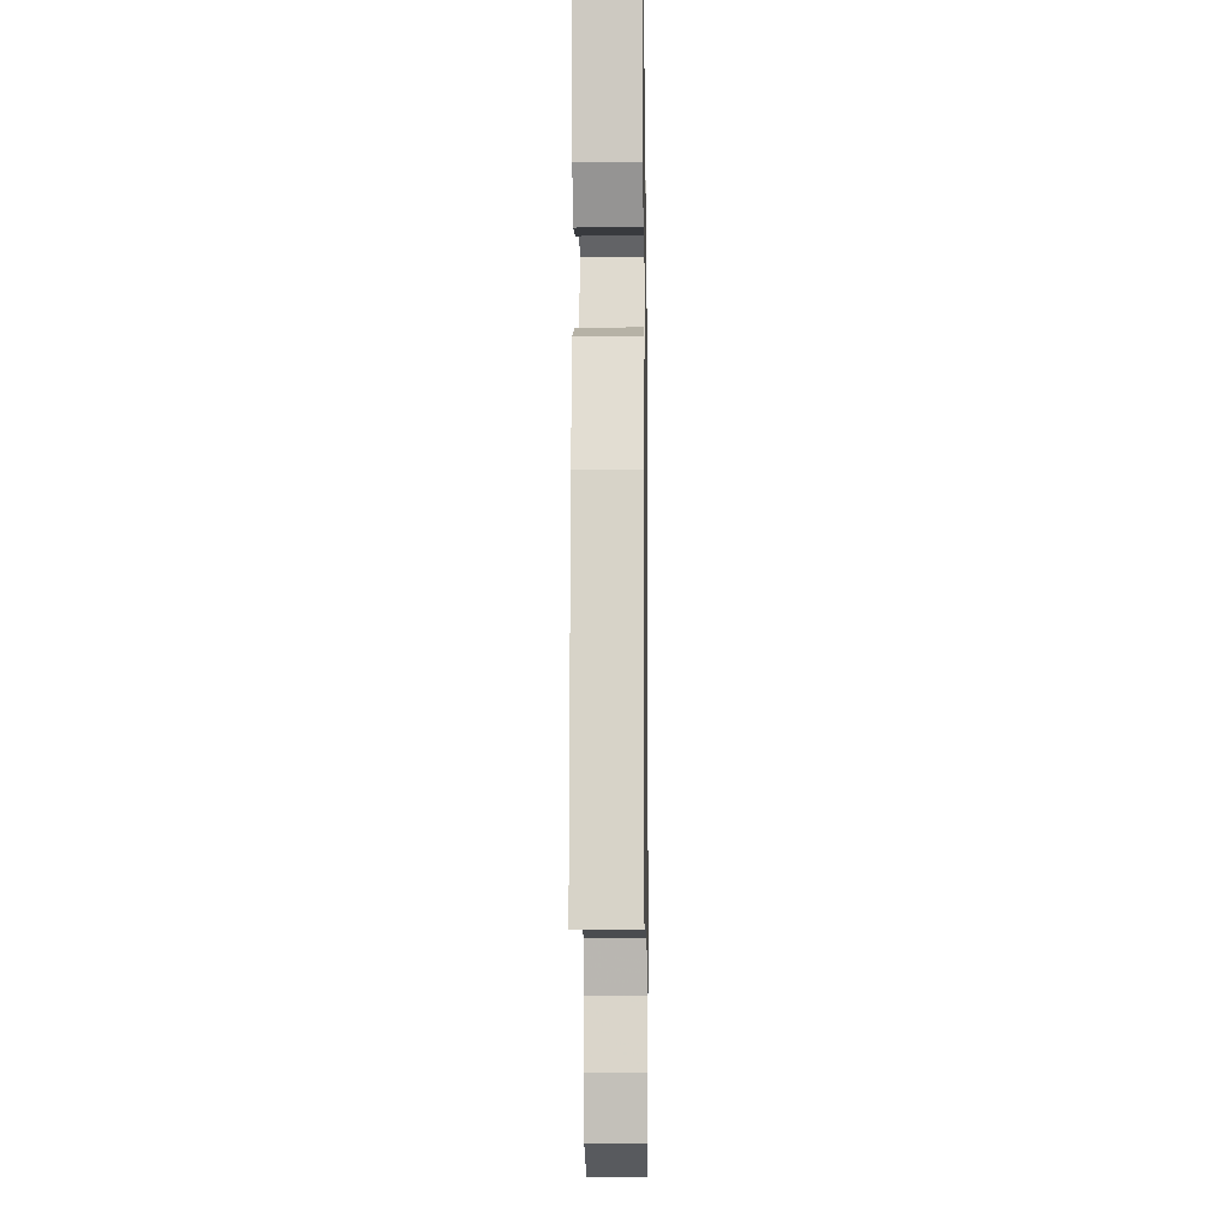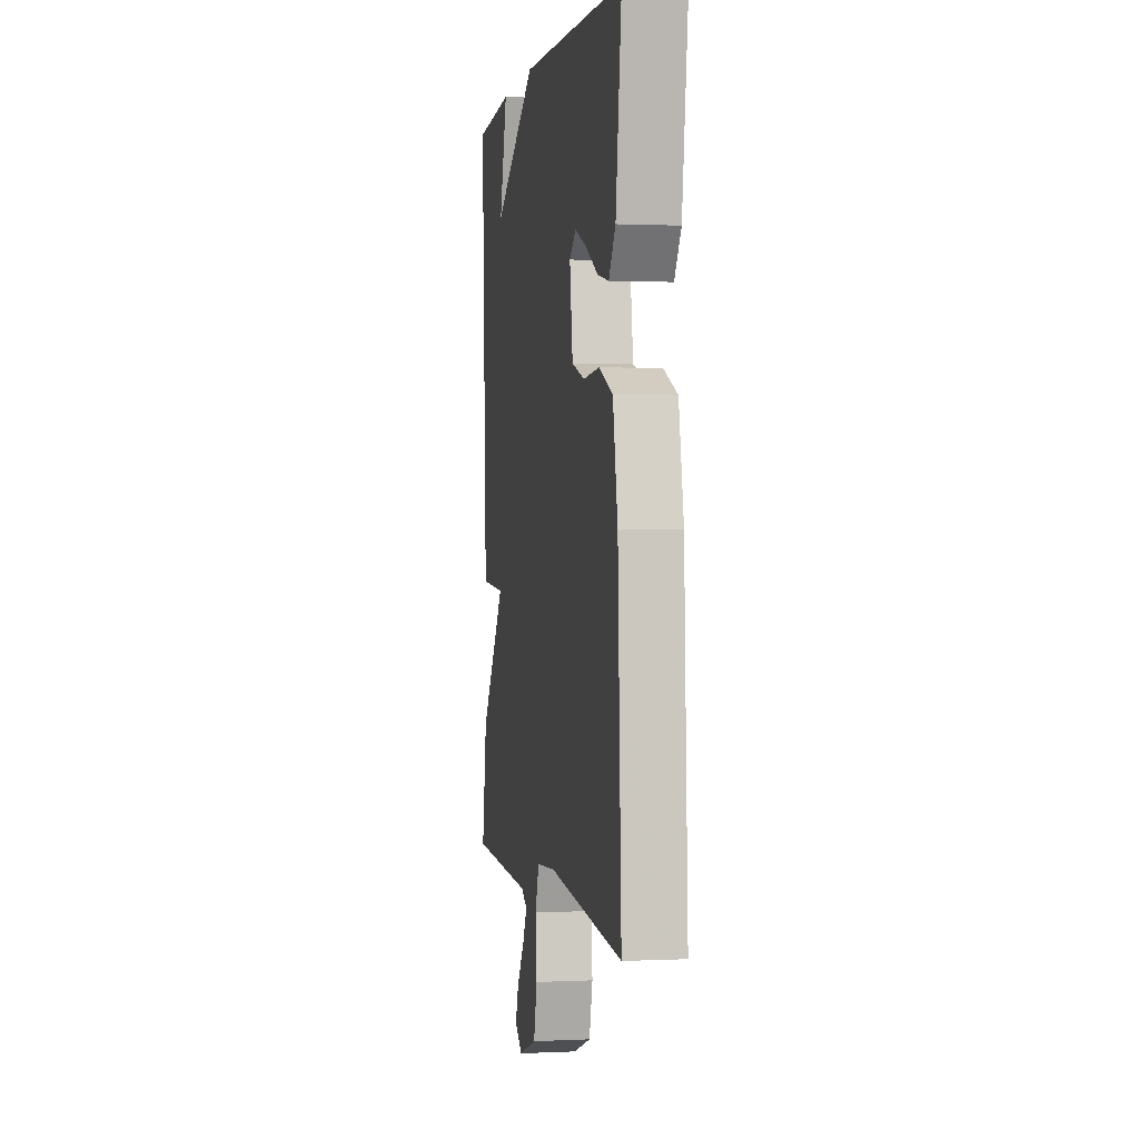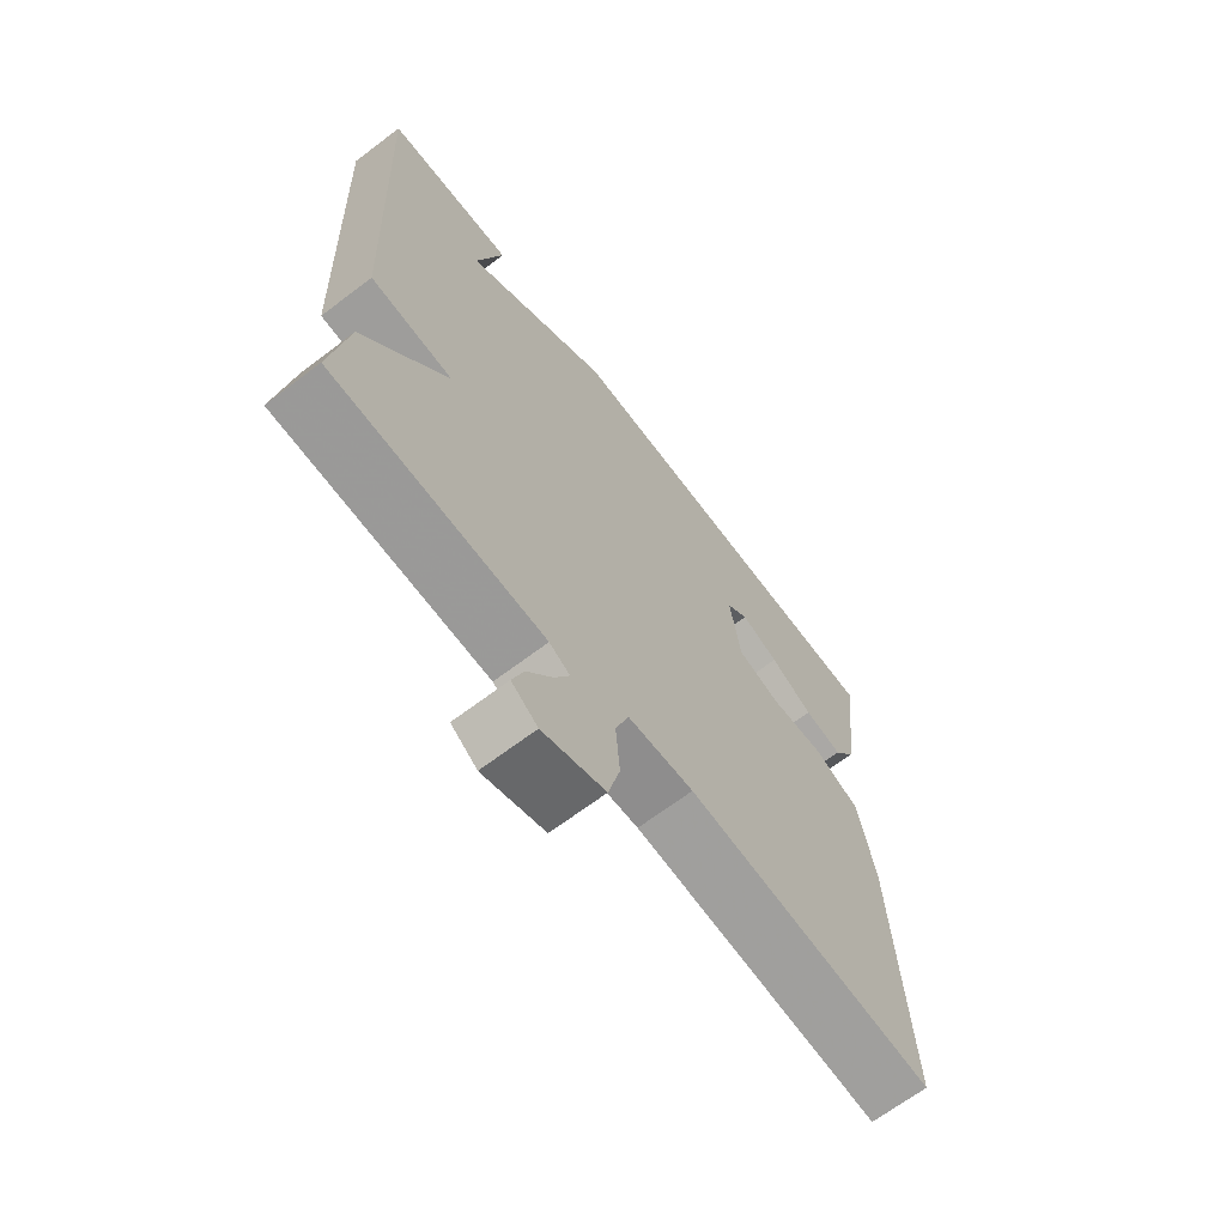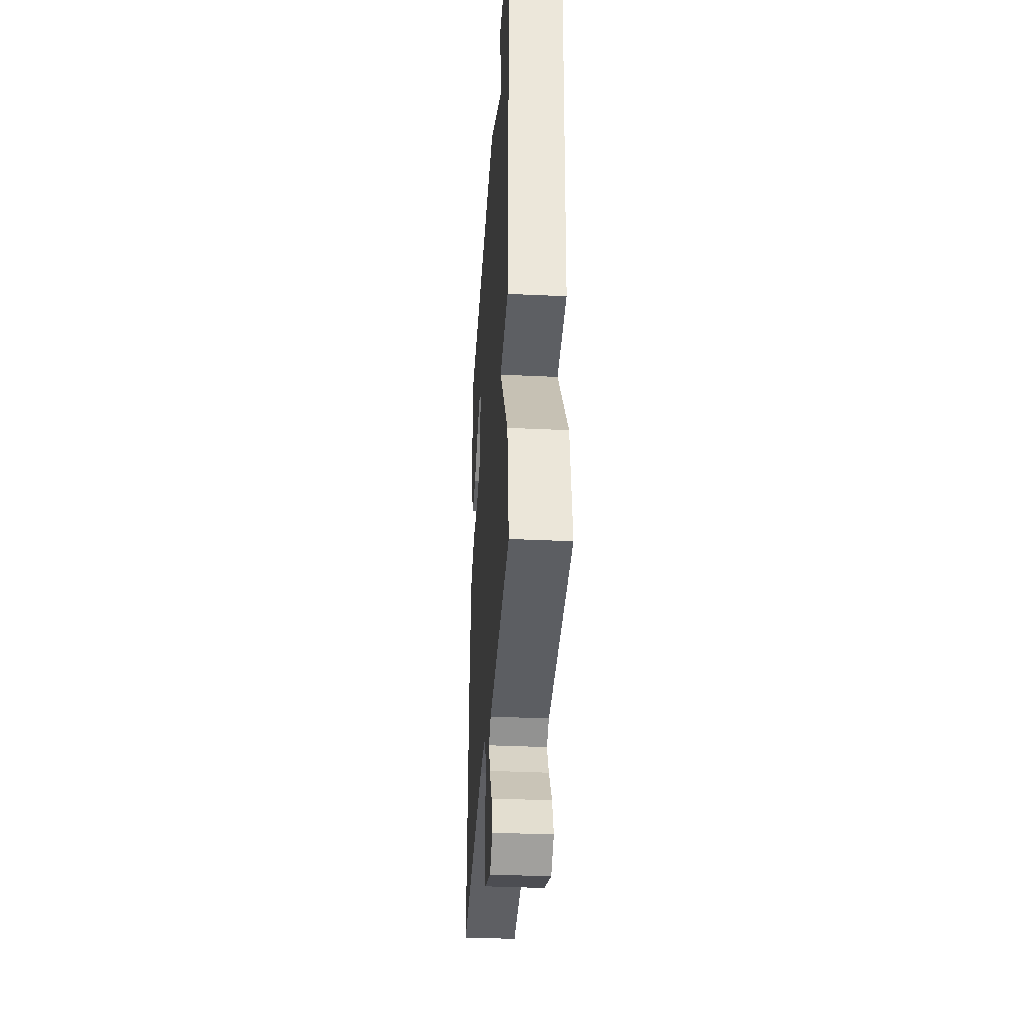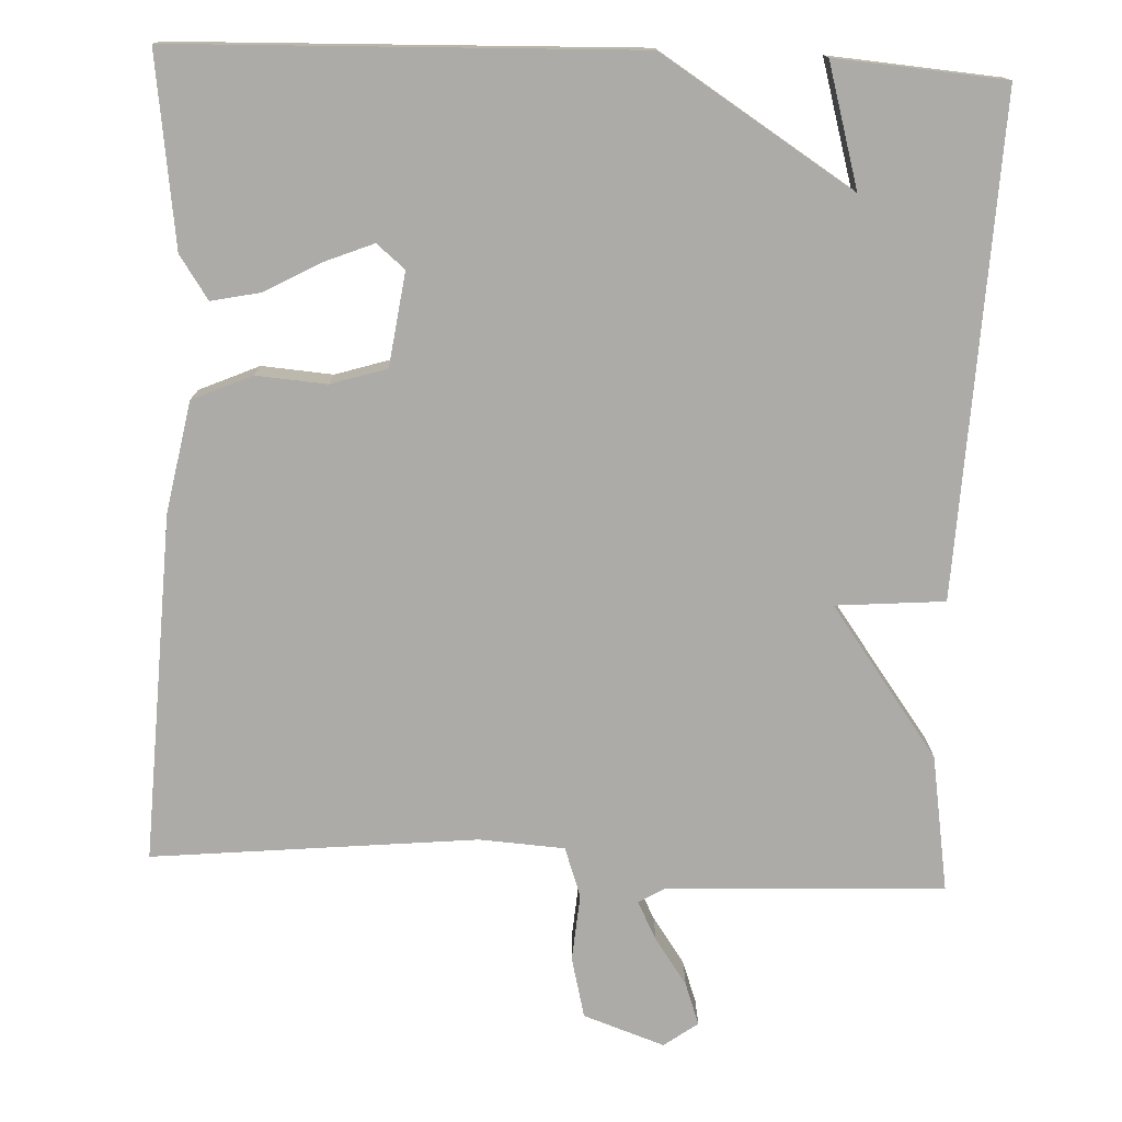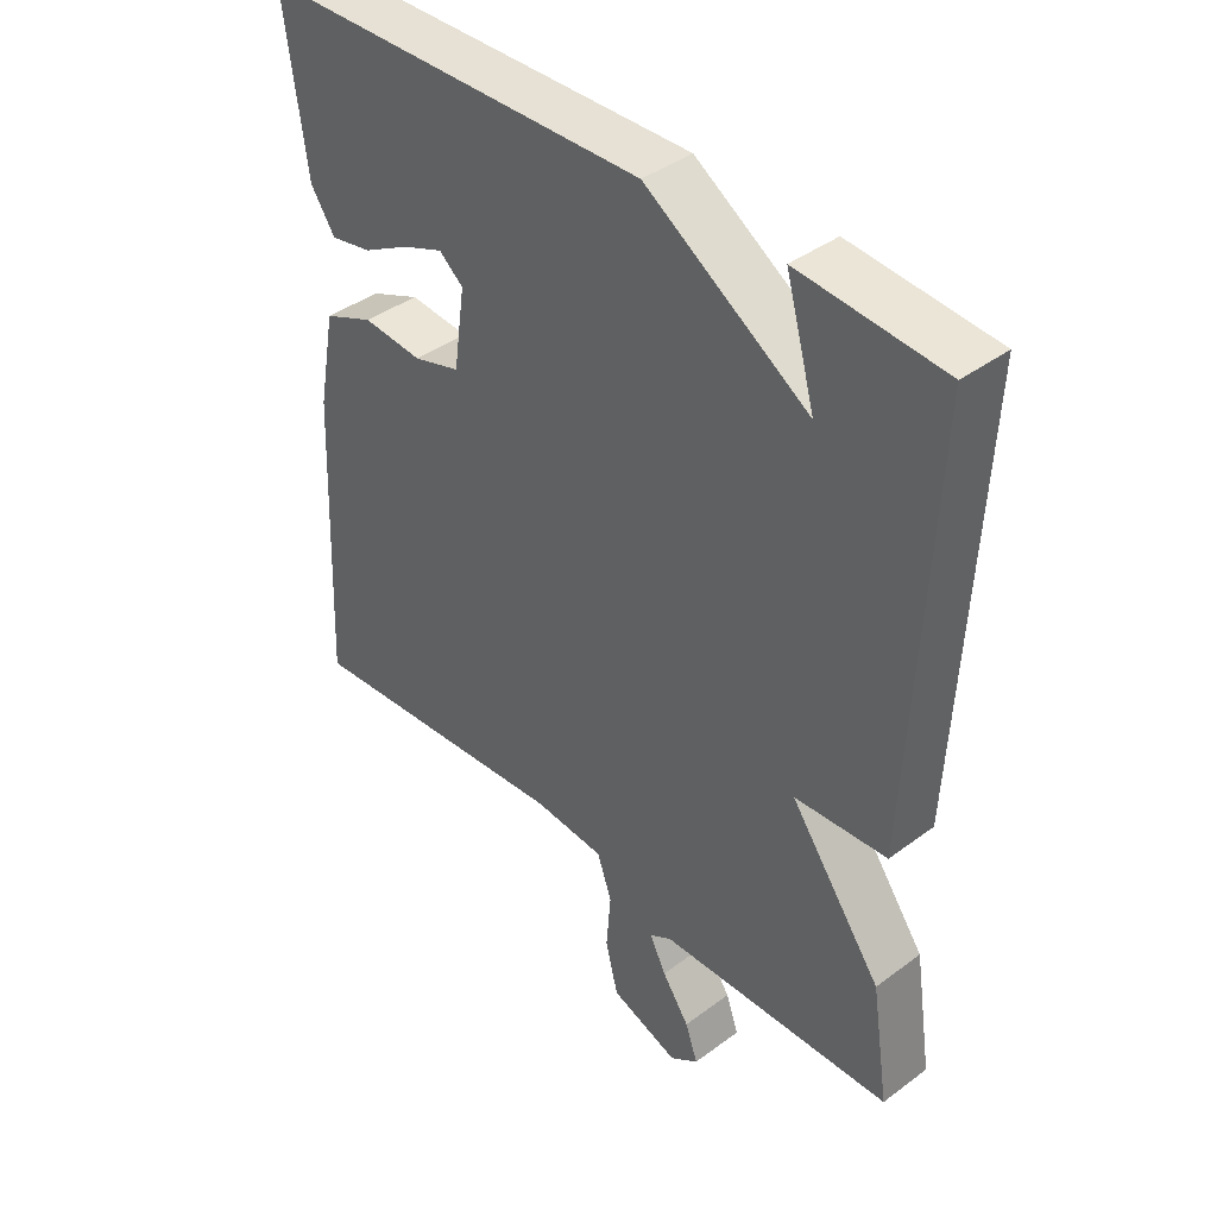
<metadata>
{"format":"obj","ext":"obj","renderer":"f3d","projection":"perspective","resolution":1024,"background":"white","views":[{"elev":-11.2,"azim":-89.1,"up":"+Z"},{"elev":0.8,"azim":-100.1,"up":"+Z"},{"elev":-67.4,"azim":127.2,"up":"+Z"},{"elev":-35.6,"azim":86.4,"up":"+Z"},{"elev":-76.2,"azim":-2.4,"up":"+Y"},{"elev":40.7,"azim":47.8,"up":"+Z"}]}
</metadata>
<code>
v 0.5 0.07 0.5
v 0.473 0.07 -0.128
v 0.335 0.07 -0.139
v 0.473 0.07 -0.328
v 0.5 0.07 -0.5
v 0.149 0.07 -0.515
v 0.115 0.07 -0.535
v 0.14 0.07 -0.584
v 0.181 0.07 -0.643
v 0.2 0.07 -0.697
v 0.157 0.07 -0.728
v 0.054 0.07 -0.692
v 0.035 0.07 -0.615
v 0.042 0.07 -0.53
v 0.02 0.07 -0.467
v -0.088 0.07 -0.46
v -0.5 0.07 -0.5
v -0.48 0.07 -0.058
v -0.453 0.07 0.083
v -0.377 0.07 0.116
v -0.287 0.07 0.109
v -0.216 0.07 0.131
v -0.199 0.07 0.25
v -0.235 0.07 0.28
v -0.297 0.07 0.255
v -0.368 0.07 0.216
v -0.431 0.07 0.203
v -0.468 0.07 0.258
v -0.5 0.07 0.5
v 0.085 0.07 0.517
v 0.329 0.07 0.362
v 0.285 0.07 0.517
v 0.5 0 0.5
v 0.473 0 -0.128
v 0.335 0 -0.139
v 0.473 0 -0.328
v 0.5 0 -0.5
v 0.149 0 -0.515
v 0.115 0 -0.535
v 0.14 0 -0.584
v 0.181 0 -0.643
v 0.2 0 -0.697
v 0.157 0 -0.728
v 0.054 0 -0.692
v 0.035 0 -0.615
v 0.042 0 -0.53
v 0.02 0 -0.467
v -0.088 0 -0.46
v -0.5 0 -0.5
v -0.48 0 -0.058
v -0.453 0 0.083
v -0.377 0 0.116
v -0.287 0 0.109
v -0.216 0 0.131
v -0.199 0 0.25
v -0.235 0 0.28
v -0.297 0 0.255
v -0.368 0 0.216
v -0.431 0 0.203
v -0.468 0 0.258
v -0.5 0 0.5
v 0.085 0 0.517
v 0.329 0 0.362
v 0.285 0 0.517
f 31 32 1 2
f 30 31 2 3
f 28 29 30
f 27 28 30
f 26 27 30
f 25 26 30
f 24 25 30
f 23 24 30 3
f 4 5 6
f 3 4 6
f 23 3 6
f 22 23 6
f 21 22 6 7
f 19 20 21
f 18 19 21
f 17 18 21
f 16 17 21
f 15 16 21
f 15 21 7 8
f 9 10 11
f 8 9 11
f 15 8 11
f 14 15 11
f 11 12 13 14
f 34 33 64 63
f 35 34 63 62
f 62 61 60
f 62 60 59
f 62 59 58
f 62 58 57
f 62 57 56
f 35 62 56 55
f 38 37 36
f 38 36 35
f 38 35 55
f 38 55 54
f 39 38 54 53
f 53 52 51
f 53 51 50
f 53 50 49
f 53 49 48
f 53 48 47
f 40 39 53 47
f 43 42 41
f 43 41 40
f 43 40 47
f 43 47 46
f 46 45 44 43
f 1 33 34 2
f 2 34 35 3
f 3 35 36 4
f 4 36 37 5
f 5 37 38 6
f 6 38 39 7
f 7 39 40 8
f 8 40 41 9
f 9 41 42 10
f 10 42 43 11
f 11 43 44 12
f 12 44 45 13
f 13 45 46 14
f 14 46 47 15
f 15 47 48 16
f 16 48 49 17
f 17 49 50 18
f 18 50 51 19
f 19 51 52 20
f 20 52 53 21
f 21 53 54 22
f 22 54 55 23
f 23 55 56 24
f 24 56 57 25
f 25 57 58 26
f 26 58 59 27
f 27 59 60 28
f 28 60 61 29
f 29 61 62 30
f 30 62 63 31
f 31 63 64 32
f 32 64 33 1

</code>
